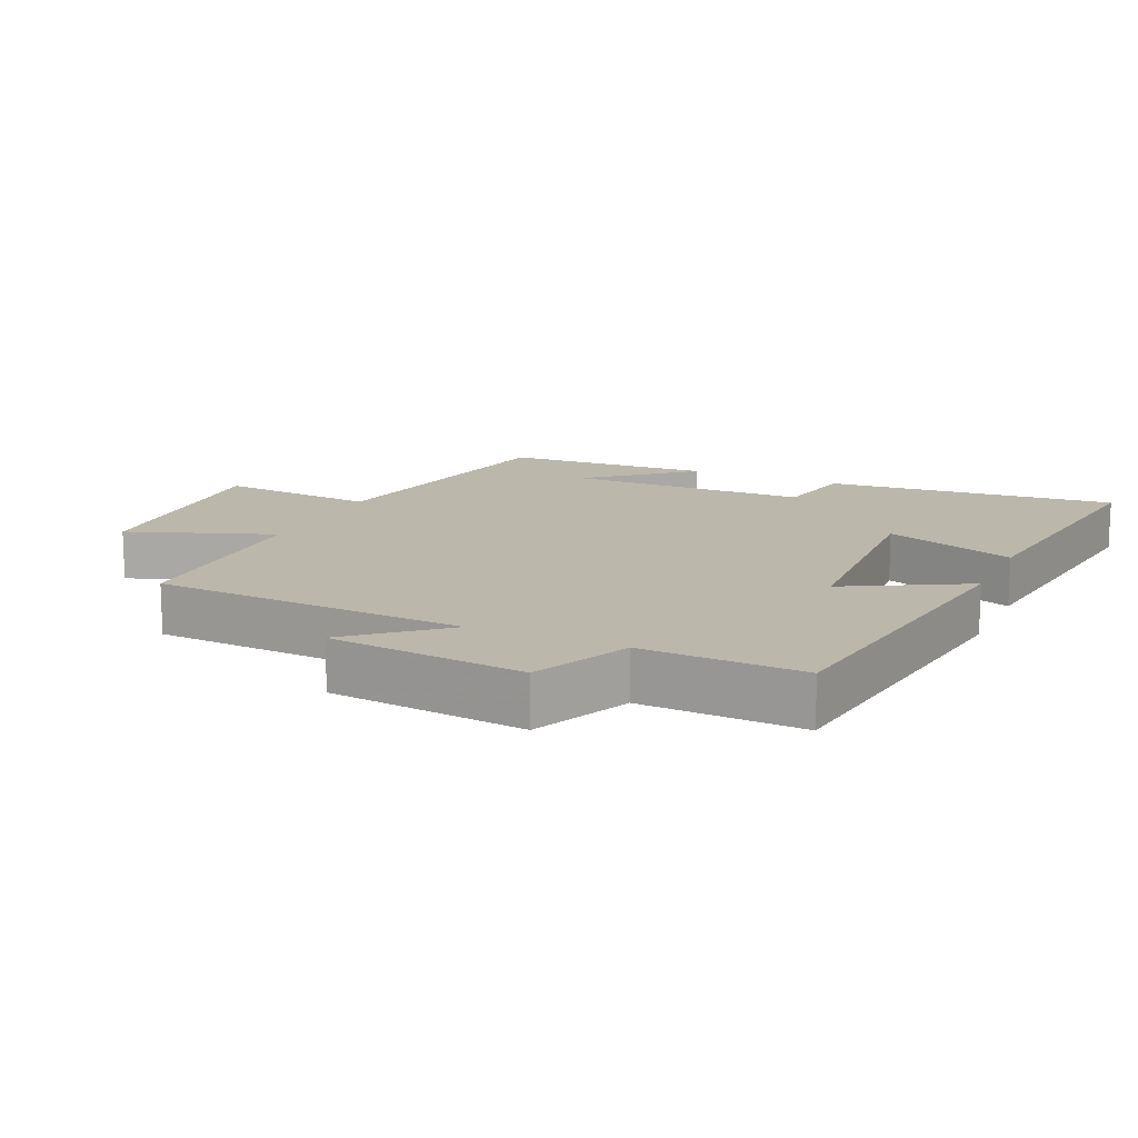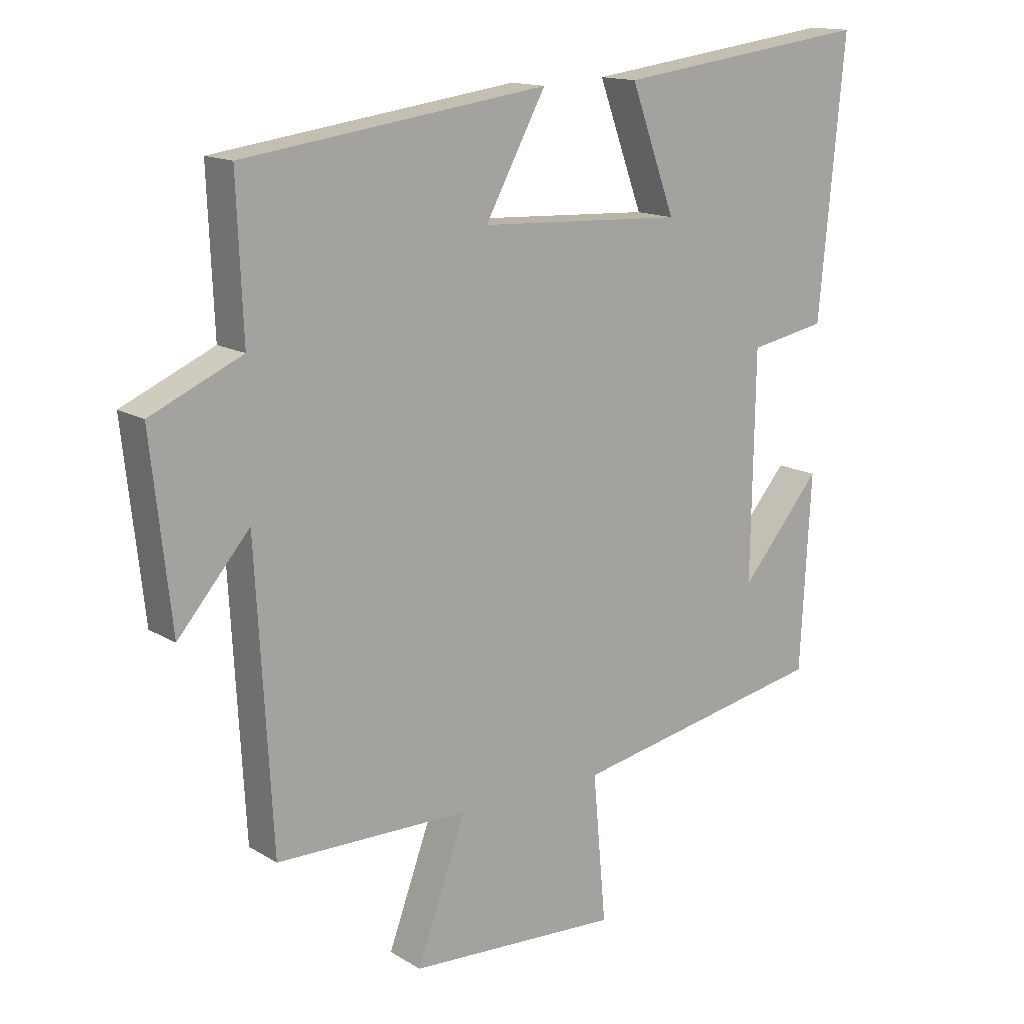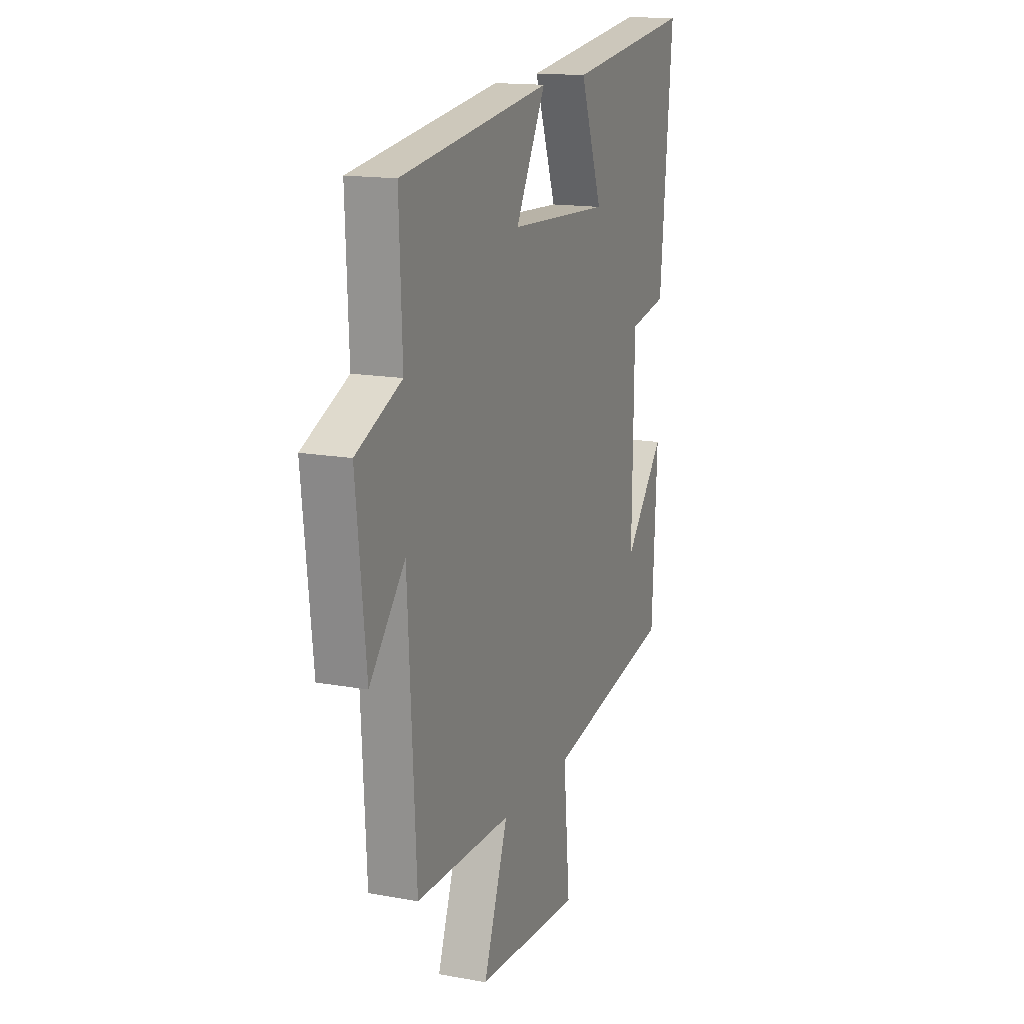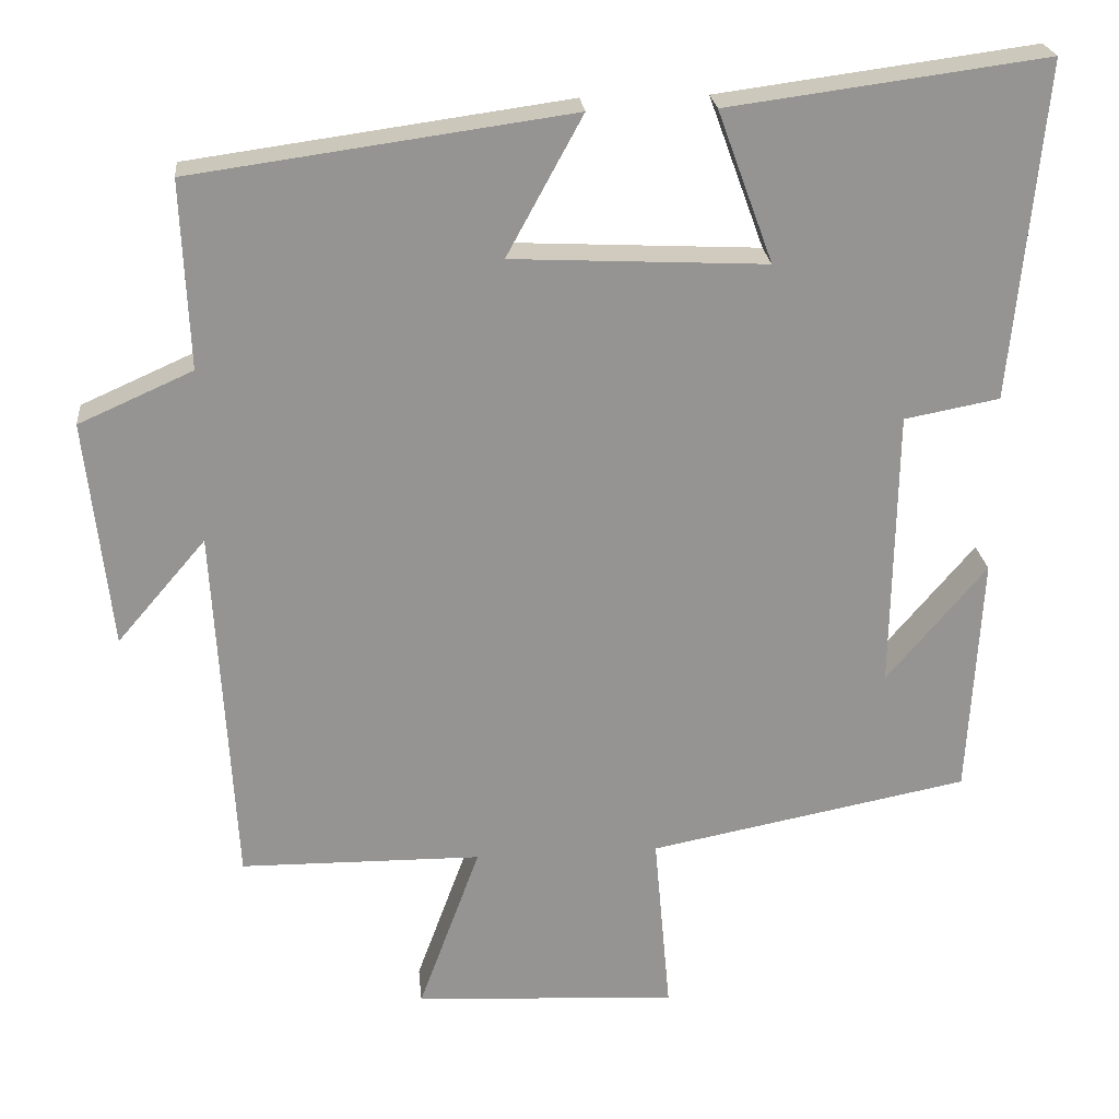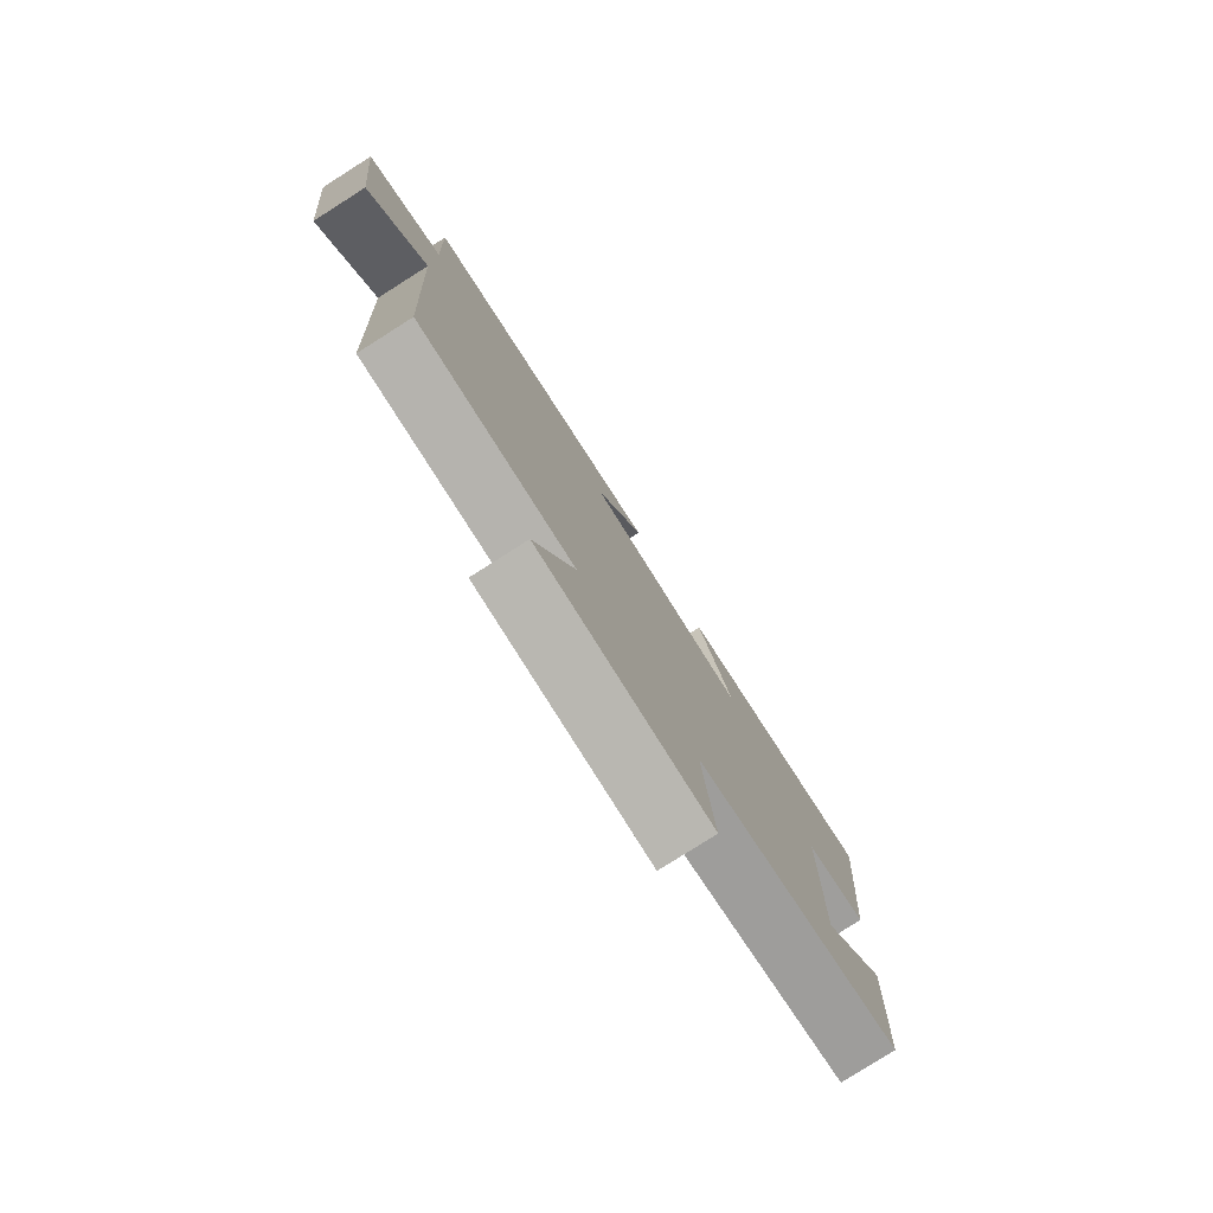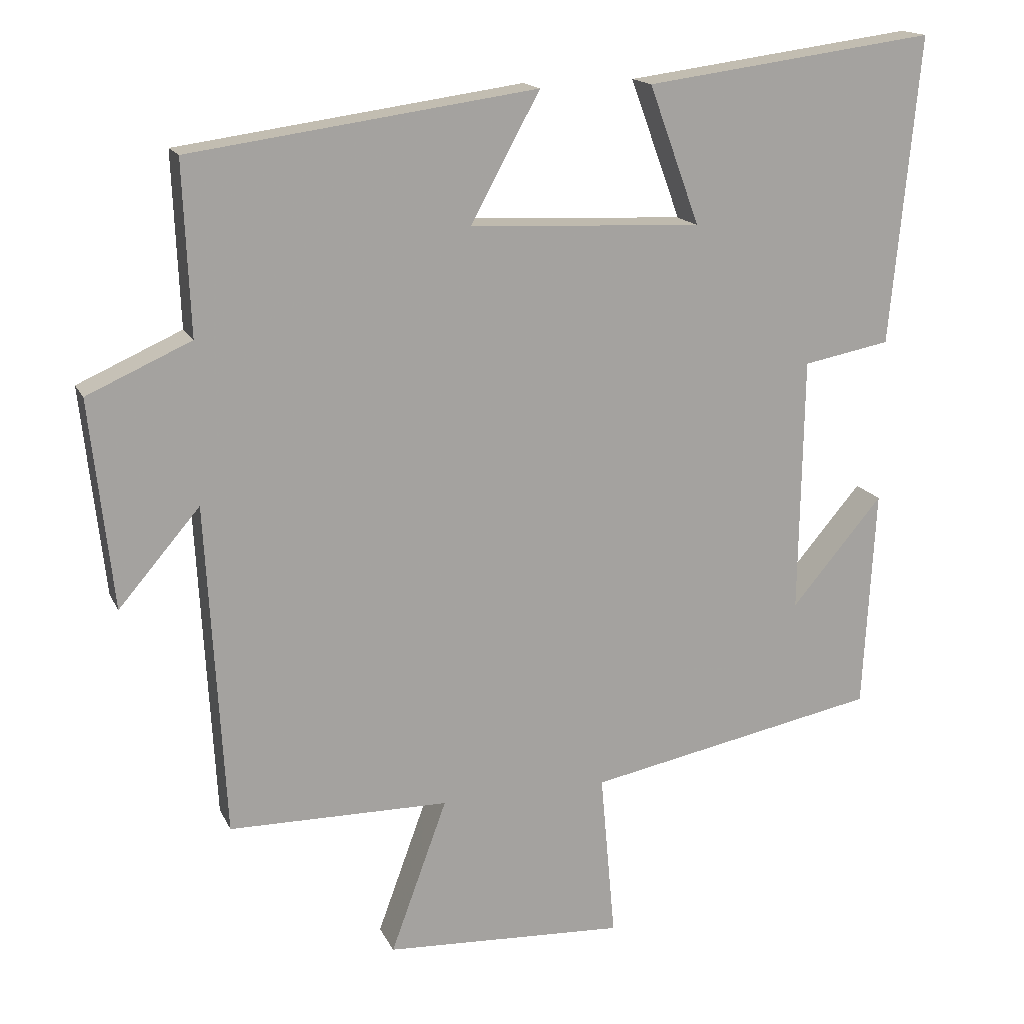
<metadata>
{"format":"obj","ext":"obj","renderer":"f3d","projection":"perspective","resolution":1024,"background":"white","views":[{"elev":14.2,"azim":-65.7,"up":"+Y"},{"elev":14.5,"azim":-37.7,"up":"+Z"},{"elev":15.2,"azim":-68.7,"up":"+Z"},{"elev":23.3,"azim":-5.5,"up":"+Z"},{"elev":-79.6,"azim":-57.6,"up":"+Z"},{"elev":16.1,"azim":-18.6,"up":"+Z"}]}
</metadata>
<code>
v -0.51 0.07 0.433
v -0.025 0.07 0.5
v -0.122 0.07 0.322
v 0.204 0.07 0.306
v 0.133 0.07 0.5
v 0.541 0.07 0.554
v 0.5 0.07 0.122
v 0.378 0.07 0.099
v 0.372 0.07 -0.261
v 0.5 0.07 -0.11
v 0.483 0.07 -0.42
v 0.073 0.07 -0.5
v 0.094 0.07 -0.734
v -0.244 0.07 -0.716
v -0.165 0.07 -0.5
v -0.474 0.07 -0.497
v -0.5 0.07 -0.031
v -0.614 0.07 -0.164
v -0.646 0.07 0.128
v -0.5 0.07 0.193
v -0.51 0 0.433
v -0.025 0 0.5
v -0.122 0 0.322
v 0.204 0 0.306
v 0.133 0 0.5
v 0.541 0 0.554
v 0.5 0 0.122
v 0.378 0 0.099
v 0.372 0 -0.261
v 0.5 0 -0.11
v 0.483 0 -0.42
v 0.073 0 -0.5
v 0.094 0 -0.734
v -0.244 0 -0.716
v -0.165 0 -0.5
v -0.474 0 -0.497
v -0.5 0 -0.031
v -0.614 0 -0.164
v -0.646 0 0.128
v -0.5 0 0.193
f 17 18 19 20
f 15 16 17 20
f 15 20 1
f 12 13 14 15
f 9 10 11
f 9 11 12 15
f 5 6 7 8
f 4 5 8
f 3 4 8 9
f 1 2 3
f 1 3 9 15
f 40 39 38 37
f 40 37 36 35
f 21 40 35
f 35 34 33 32
f 31 30 29
f 35 32 31 29
f 28 27 26 25
f 28 25 24
f 29 28 24 23
f 23 22 21
f 35 29 23 21
f 1 21 22 2
f 2 22 23 3
f 3 23 24 4
f 4 24 25 5
f 5 25 26 6
f 6 26 27 7
f 7 27 28 8
f 8 28 29 9
f 9 29 30 10
f 10 30 31 11
f 11 31 32 12
f 12 32 33 13
f 13 33 34 14
f 14 34 35 15
f 15 35 36 16
f 16 36 37 17
f 17 37 38 18
f 18 38 39 19
f 19 39 40 20
f 20 40 21 1

</code>
